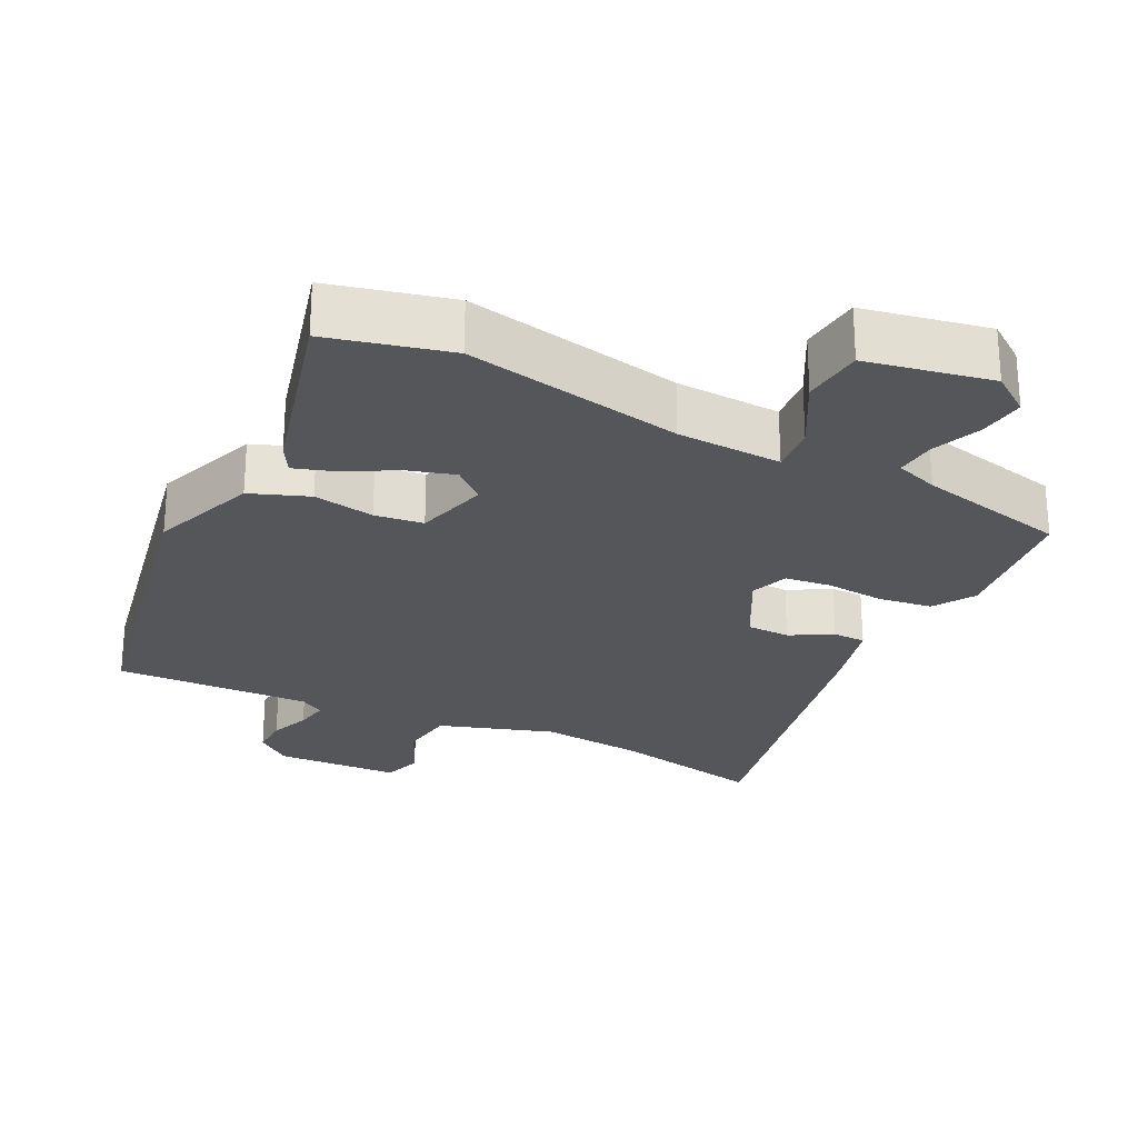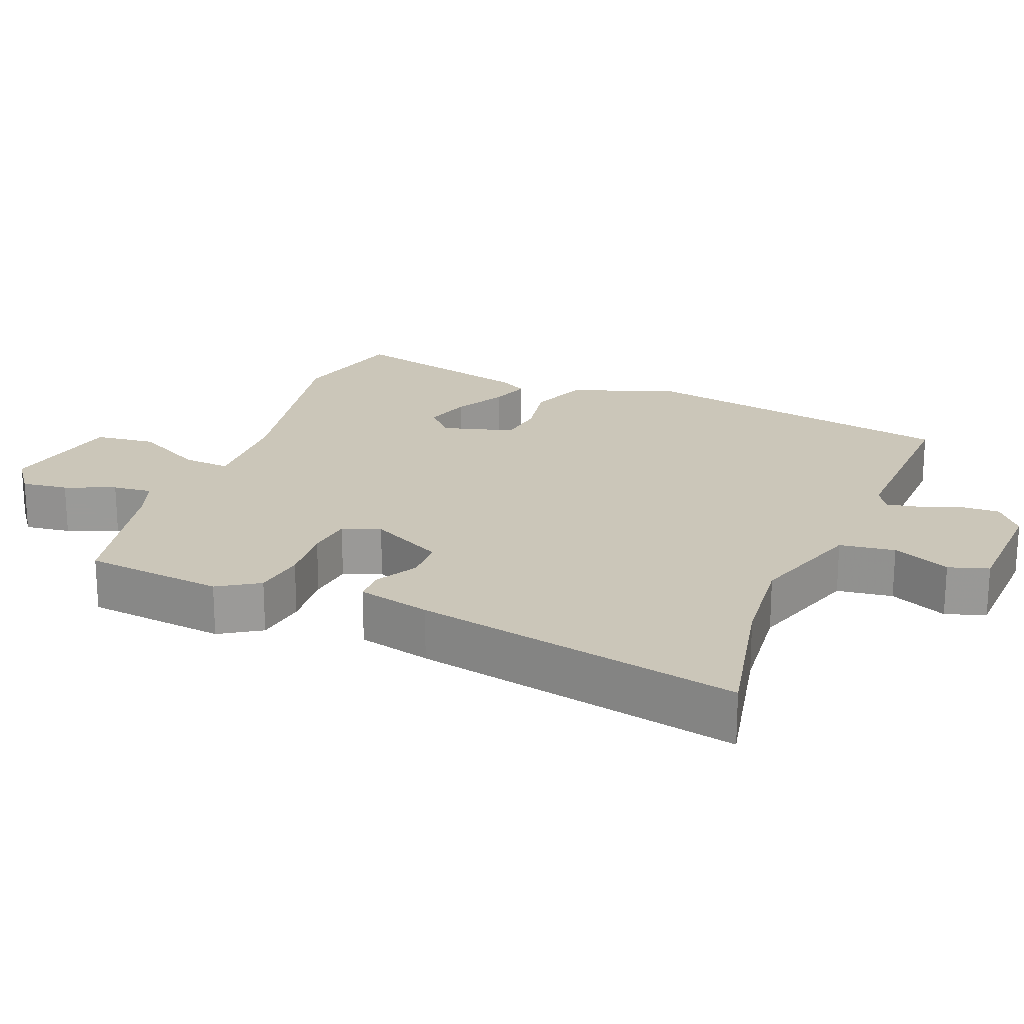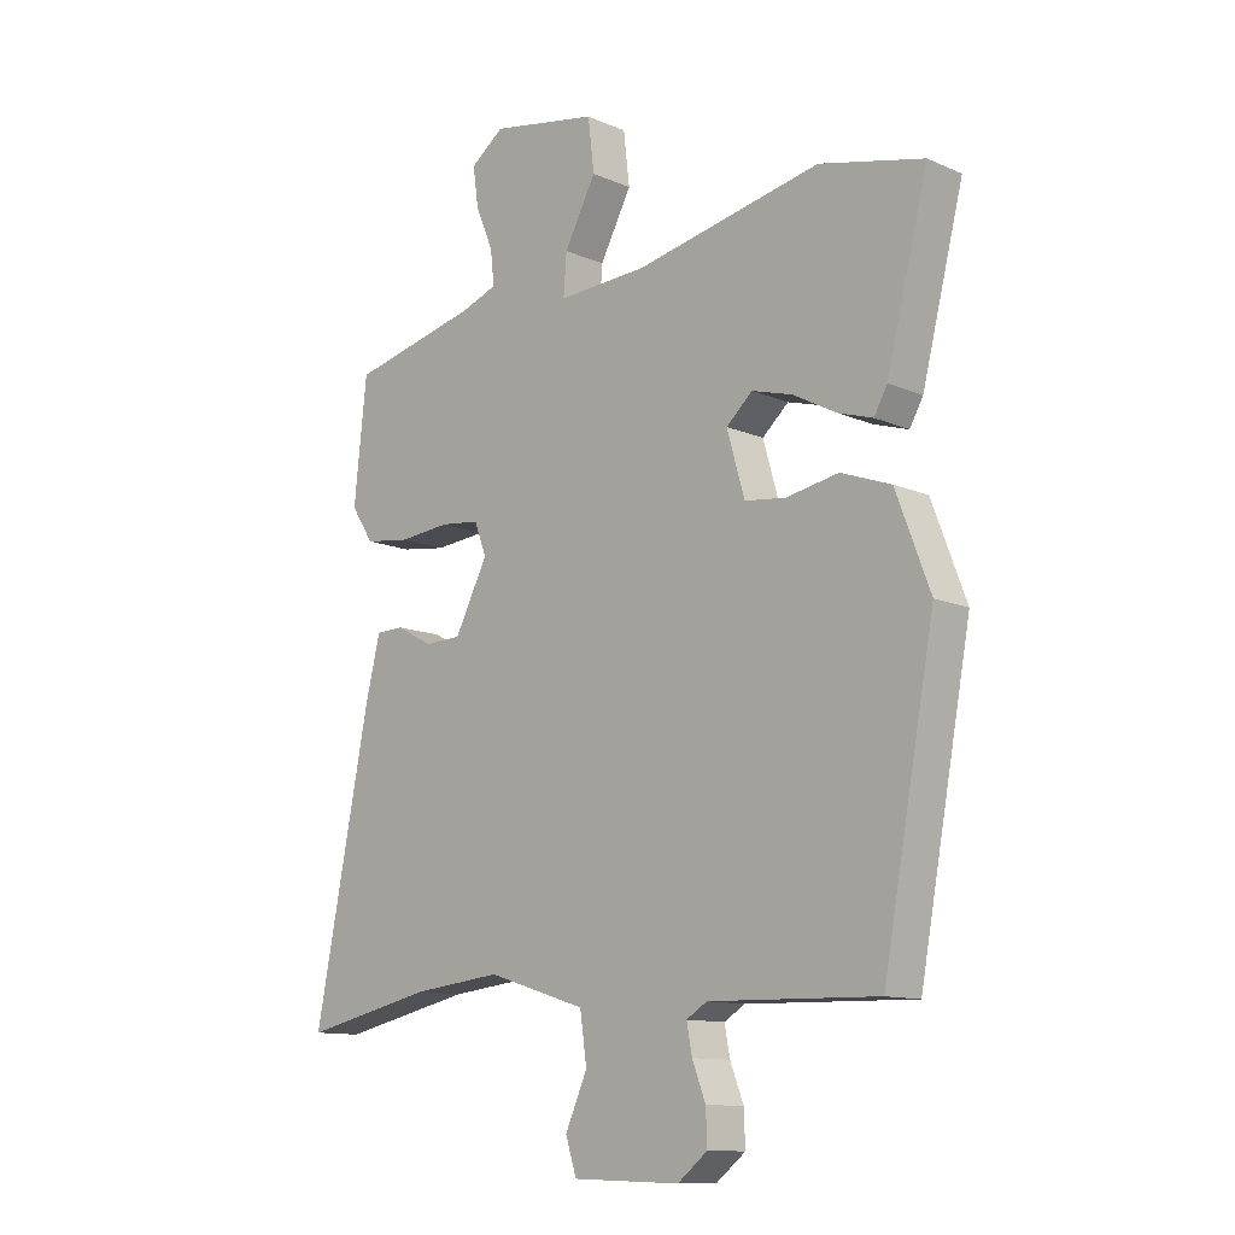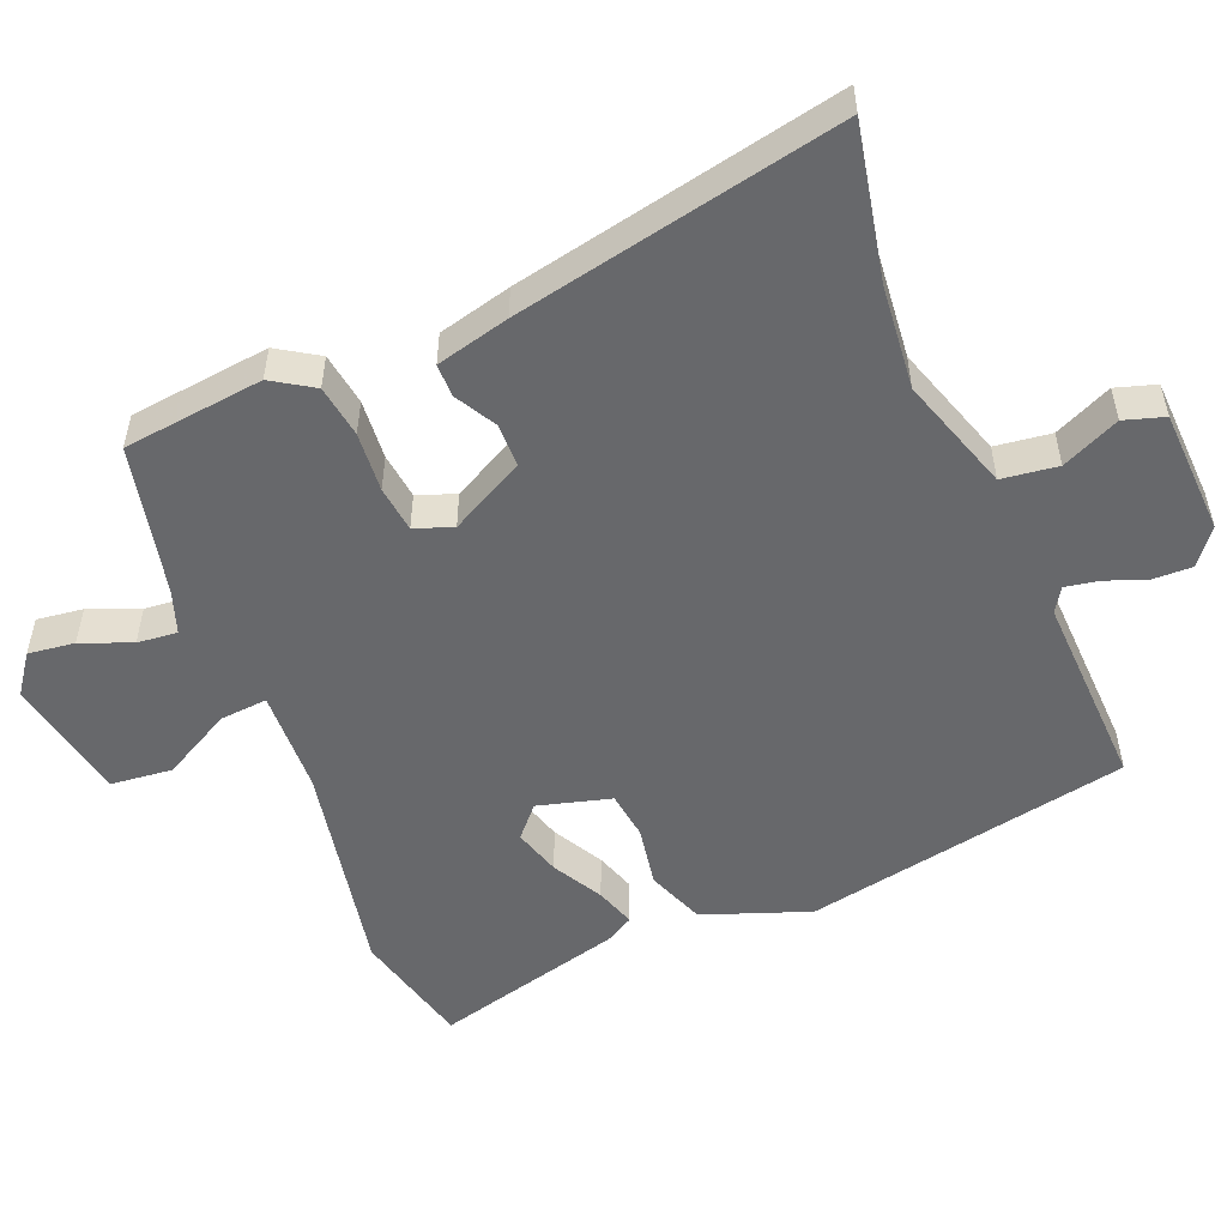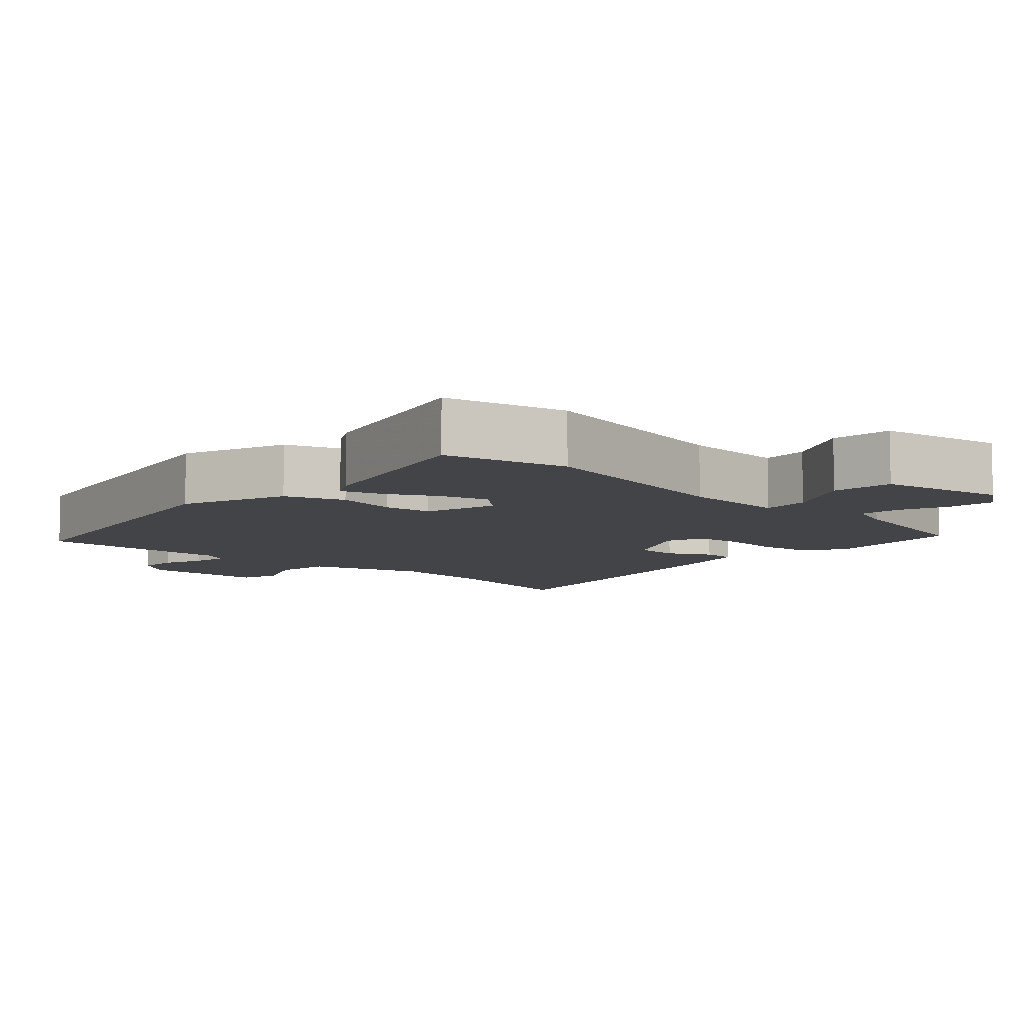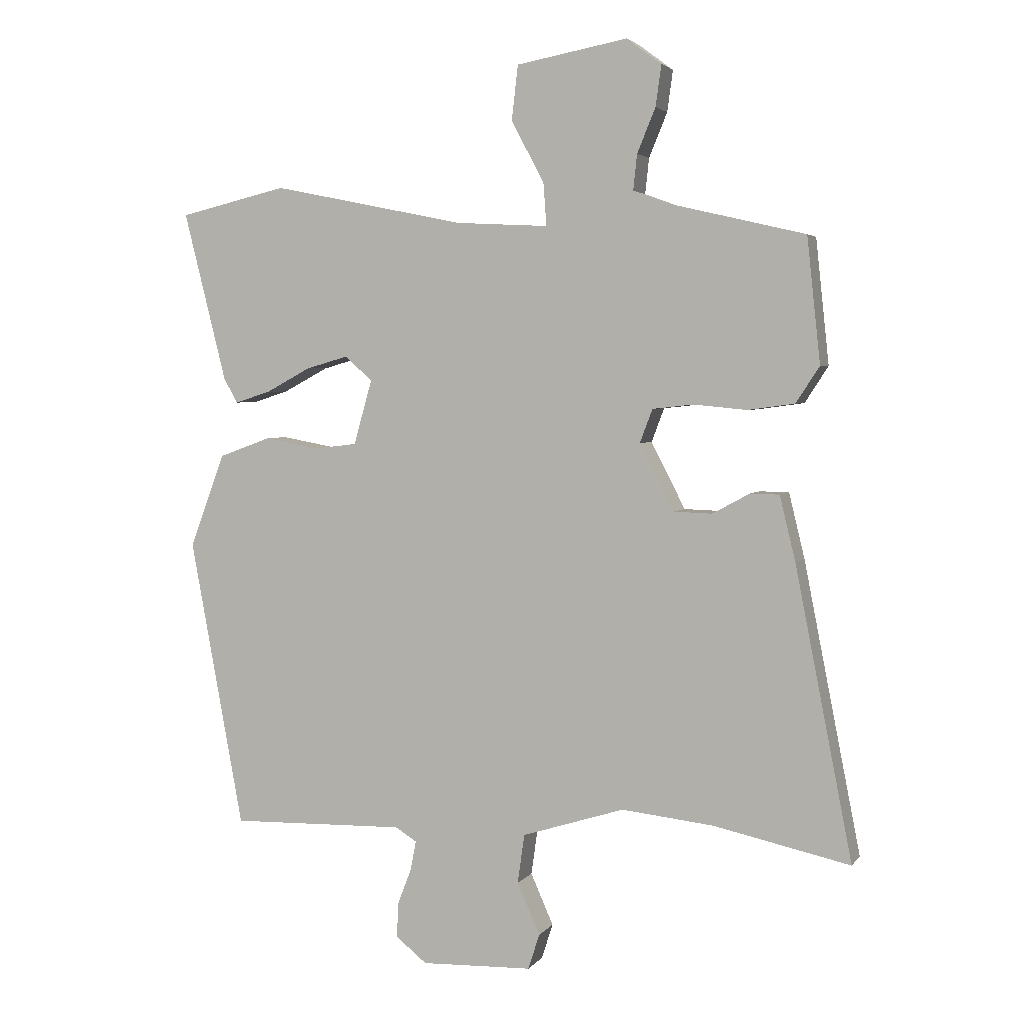
<metadata>
{"format":"obj","ext":"obj","renderer":"f3d","projection":"perspective","resolution":1024,"background":"white","views":[{"elev":-25.6,"azim":-25.9,"up":"+Y"},{"elev":20.8,"azim":112.2,"up":"+Y"},{"elev":-11.9,"azim":-135.9,"up":"+Z"},{"elev":-52.4,"azim":112.9,"up":"+Y"},{"elev":-8.1,"azim":-42.5,"up":"+Y"},{"elev":3.5,"azim":18.7,"up":"+Z"}]}
</metadata>
<code>
v 0.492 0.07 0.438
v 0.513 0.07 0.241
v 0.476 0.07 0.184
v 0.402 0.07 0.174
v 0.318 0.07 0.182
v 0.253 0.07 0.175
v 0.233 0.07 0.122
v 0.287 0.07 0.017
v 0.348 0.07 0.015
v 0.407 0.07 0.047
v 0.453 0.07 0.046
v 0.478 0.07 -0.057
v 0.568 0.07 -0.515
v 0.353 0.07 -0.468
v 0.207 0.07 -0.452
v 0.045 0.07 -0.503
v 0.034 0.07 -0.581
v 0.07 0.07 -0.662
v 0.052 0.07 -0.718
v -0.124 0.07 -0.724
v -0.173 0.07 -0.685
v -0.171 0.07 -0.63
v -0.149 0.07 -0.573
v -0.14 0.07 -0.526
v -0.174 0.07 -0.505
v -0.451 0.07 -0.512
v -0.536 0.07 -0.054
v -0.48 0.07 0.094
v -0.398 0.07 0.124
v -0.312 0.07 0.108
v -0.244 0.07 0.116
v -0.215 0.07 0.218
v -0.258 0.07 0.257
v -0.325 0.07 0.238
v -0.396 0.07 0.2
v -0.453 0.07 0.182
v -0.475 0.07 0.221
v -0.543 0.07 0.49
v -0.372 0.07 0.53
v -0.066 0.07 0.467
v 0.081 0.07 0.459
v 0.076 0.07 0.526
v 0.024 0.07 0.624
v 0.034 0.07 0.71
v 0.21 0.07 0.742
v 0.265 0.07 0.701
v 0.256 0.07 0.636
v 0.227 0.07 0.566
v 0.221 0.07 0.51
v 0.281 0.07 0.488
v 0.492 0 0.438
v 0.513 0 0.241
v 0.476 0 0.184
v 0.402 0 0.174
v 0.318 0 0.182
v 0.253 0 0.175
v 0.233 0 0.122
v 0.287 0 0.017
v 0.348 0 0.015
v 0.407 0 0.047
v 0.453 0 0.046
v 0.478 0 -0.057
v 0.568 0 -0.515
v 0.353 0 -0.468
v 0.207 0 -0.452
v 0.045 0 -0.503
v 0.034 0 -0.581
v 0.07 0 -0.662
v 0.052 0 -0.718
v -0.124 0 -0.724
v -0.173 0 -0.685
v -0.171 0 -0.63
v -0.149 0 -0.573
v -0.14 0 -0.526
v -0.174 0 -0.505
v -0.451 0 -0.512
v -0.536 0 -0.054
v -0.48 0 0.094
v -0.398 0 0.124
v -0.312 0 0.108
v -0.244 0 0.116
v -0.215 0 0.218
v -0.258 0 0.257
v -0.325 0 0.238
v -0.396 0 0.2
v -0.453 0 0.182
v -0.475 0 0.221
v -0.543 0 0.49
v -0.372 0 0.53
v -0.066 0 0.467
v 0.081 0 0.459
v 0.076 0 0.526
v 0.024 0 0.624
v 0.034 0 0.71
v 0.21 0 0.742
v 0.265 0 0.701
v 0.256 0 0.636
v 0.227 0 0.566
v 0.221 0 0.51
v 0.281 0 0.488
f 46 47 48
f 45 46 48
f 44 45 48
f 43 44 48
f 42 43 48
f 41 42 48 49
f 38 39 40
f 37 38 40
f 36 37 40
f 35 36 40
f 34 35 40
f 33 34 40 41
f 41 49 50
f 33 41 50
f 32 33 50
f 28 29 30
f 27 28 30
f 26 27 30
f 25 26 30
f 24 25 30 31
f 21 22 23
f 20 21 23
f 19 20 23
f 18 19 23
f 17 18 23
f 16 17 23 24
f 24 31 32
f 16 24 32
f 15 16 32
f 12 13 14
f 11 12 14
f 10 11 14
f 9 10 14
f 8 9 14 15
f 3 4 5
f 2 3 5
f 1 2 5
f 50 1 5
f 50 5 6
f 32 50 6 7
f 7 8 15 32
f 98 97 96
f 98 96 95
f 98 95 94
f 98 94 93
f 98 93 92
f 99 98 92 91
f 90 89 88
f 90 88 87
f 90 87 86
f 90 86 85
f 90 85 84
f 91 90 84 83
f 100 99 91
f 100 91 83
f 100 83 82
f 80 79 78
f 80 78 77
f 80 77 76
f 80 76 75
f 81 80 75 74
f 73 72 71
f 73 71 70
f 73 70 69
f 73 69 68
f 73 68 67
f 74 73 67 66
f 82 81 74
f 82 74 66
f 82 66 65
f 64 63 62
f 64 62 61
f 64 61 60
f 64 60 59
f 65 64 59 58
f 55 54 53
f 55 53 52
f 55 52 51
f 55 51 100
f 56 55 100
f 57 56 100 82
f 82 65 58 57
f 1 51 52 2
f 2 52 53 3
f 3 53 54 4
f 4 54 55 5
f 5 55 56 6
f 6 56 57 7
f 7 57 58 8
f 8 58 59 9
f 9 59 60 10
f 10 60 61 11
f 11 61 62 12
f 12 62 63 13
f 13 63 64 14
f 14 64 65 15
f 15 65 66 16
f 16 66 67 17
f 17 67 68 18
f 18 68 69 19
f 19 69 70 20
f 20 70 71 21
f 21 71 72 22
f 22 72 73 23
f 23 73 74 24
f 24 74 75 25
f 25 75 76 26
f 26 76 77 27
f 27 77 78 28
f 28 78 79 29
f 29 79 80 30
f 30 80 81 31
f 31 81 82 32
f 32 82 83 33
f 33 83 84 34
f 34 84 85 35
f 35 85 86 36
f 36 86 87 37
f 37 87 88 38
f 38 88 89 39
f 39 89 90 40
f 40 90 91 41
f 41 91 92 42
f 42 92 93 43
f 43 93 94 44
f 44 94 95 45
f 45 95 96 46
f 46 96 97 47
f 47 97 98 48
f 48 98 99 49
f 49 99 100 50
f 50 100 51 1

</code>
